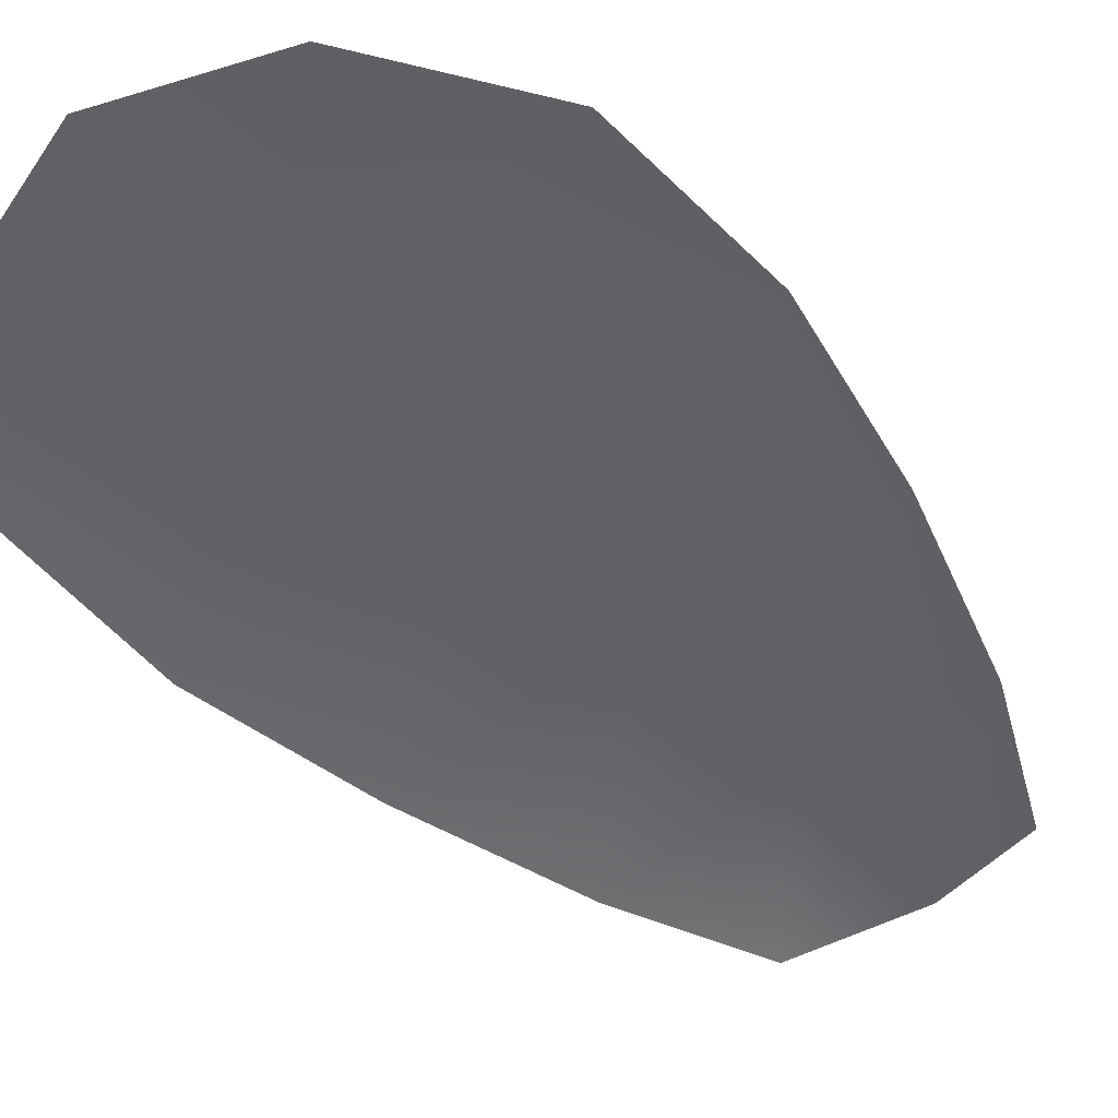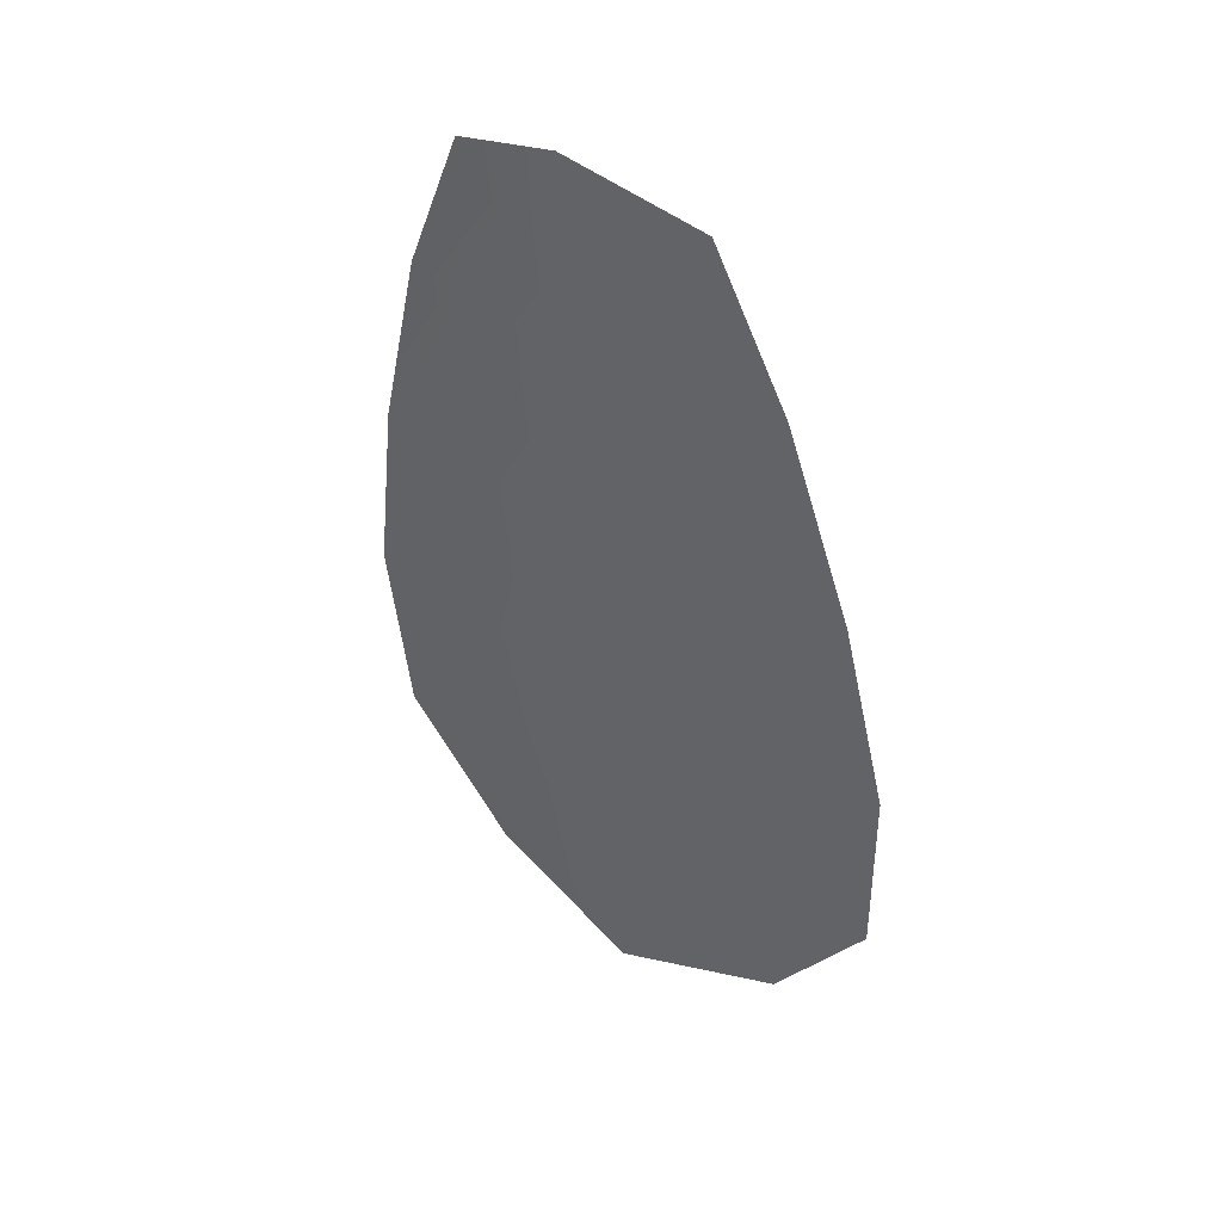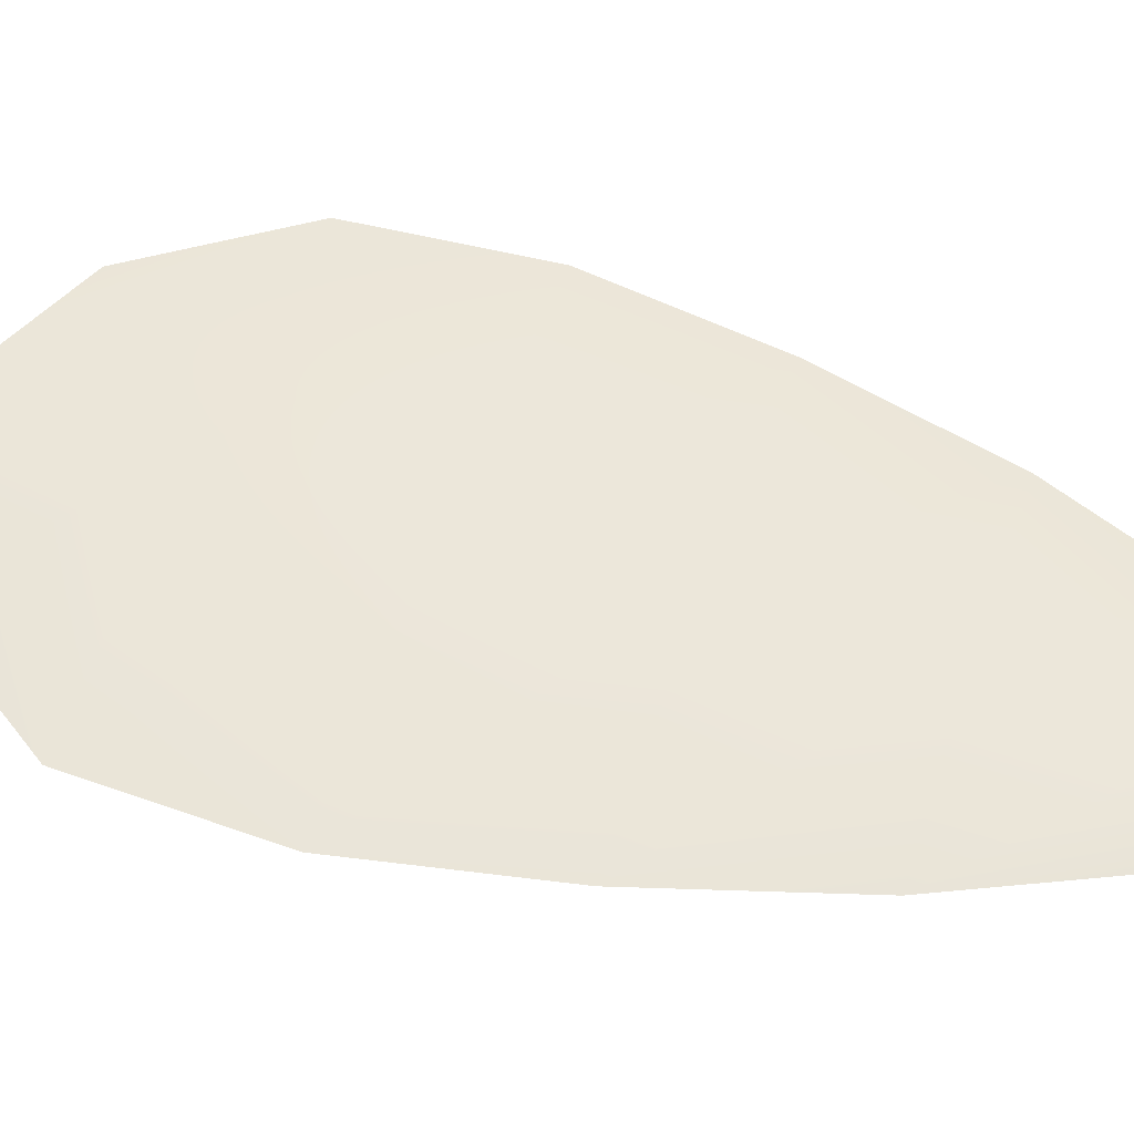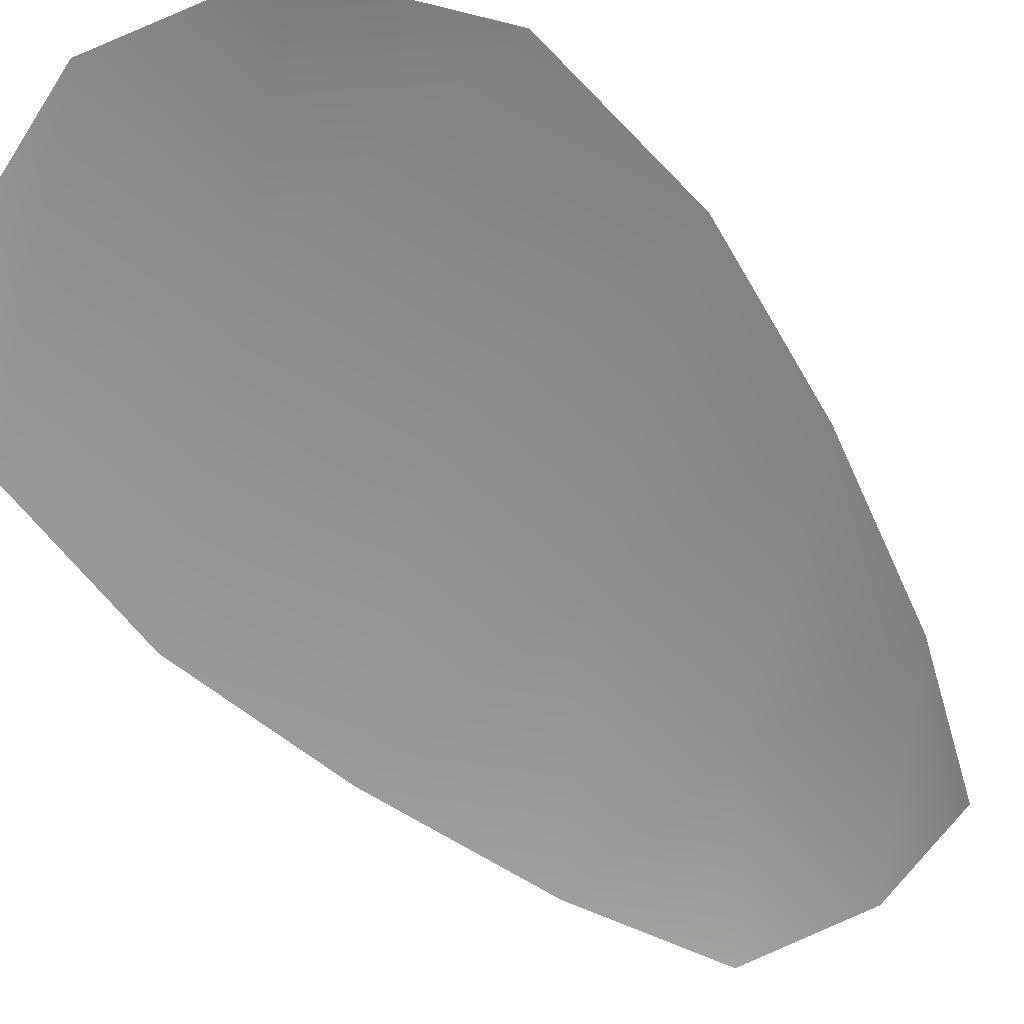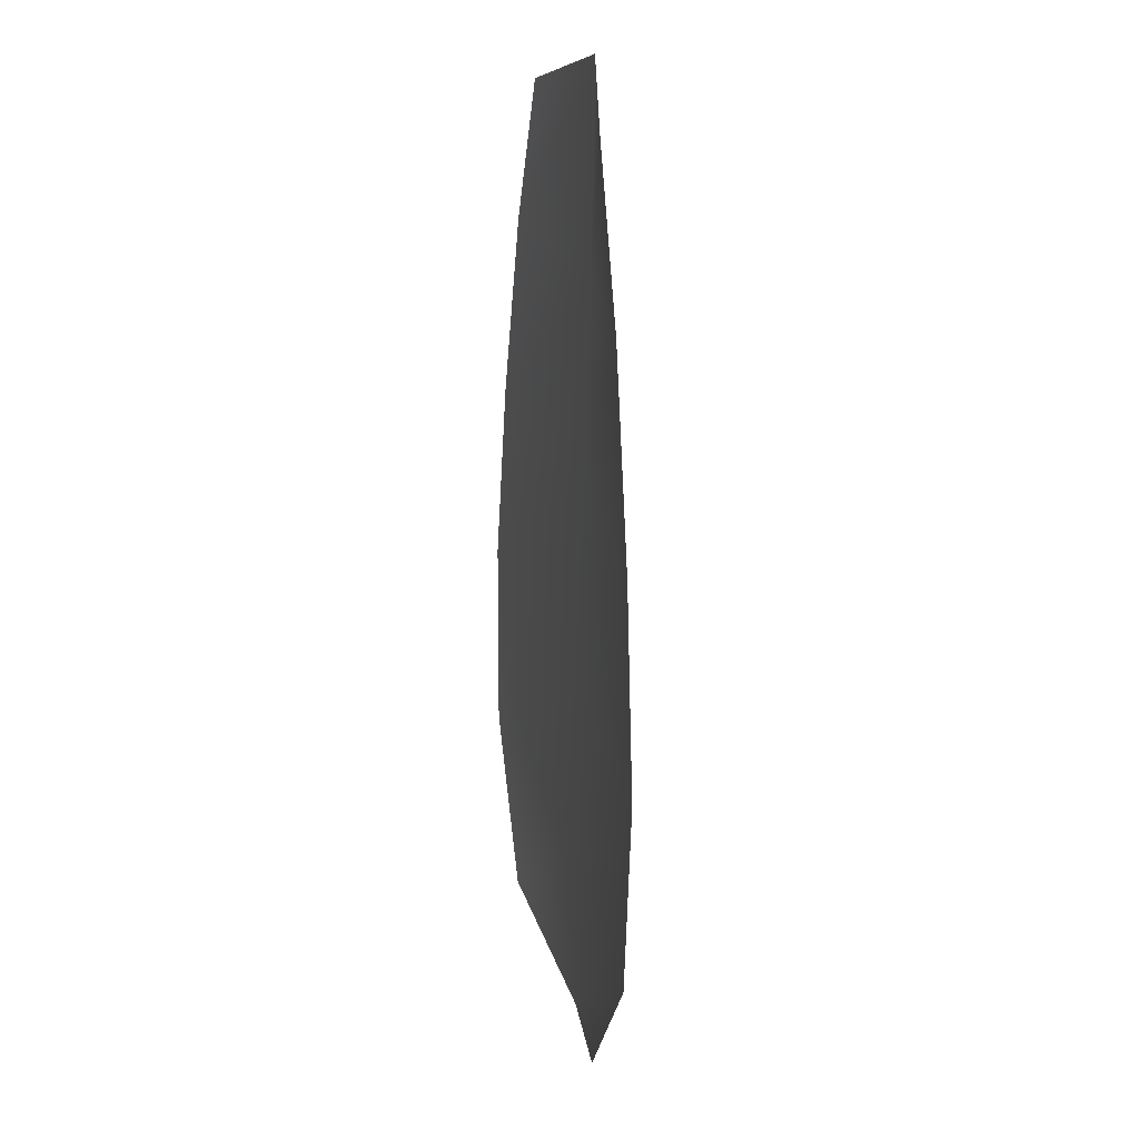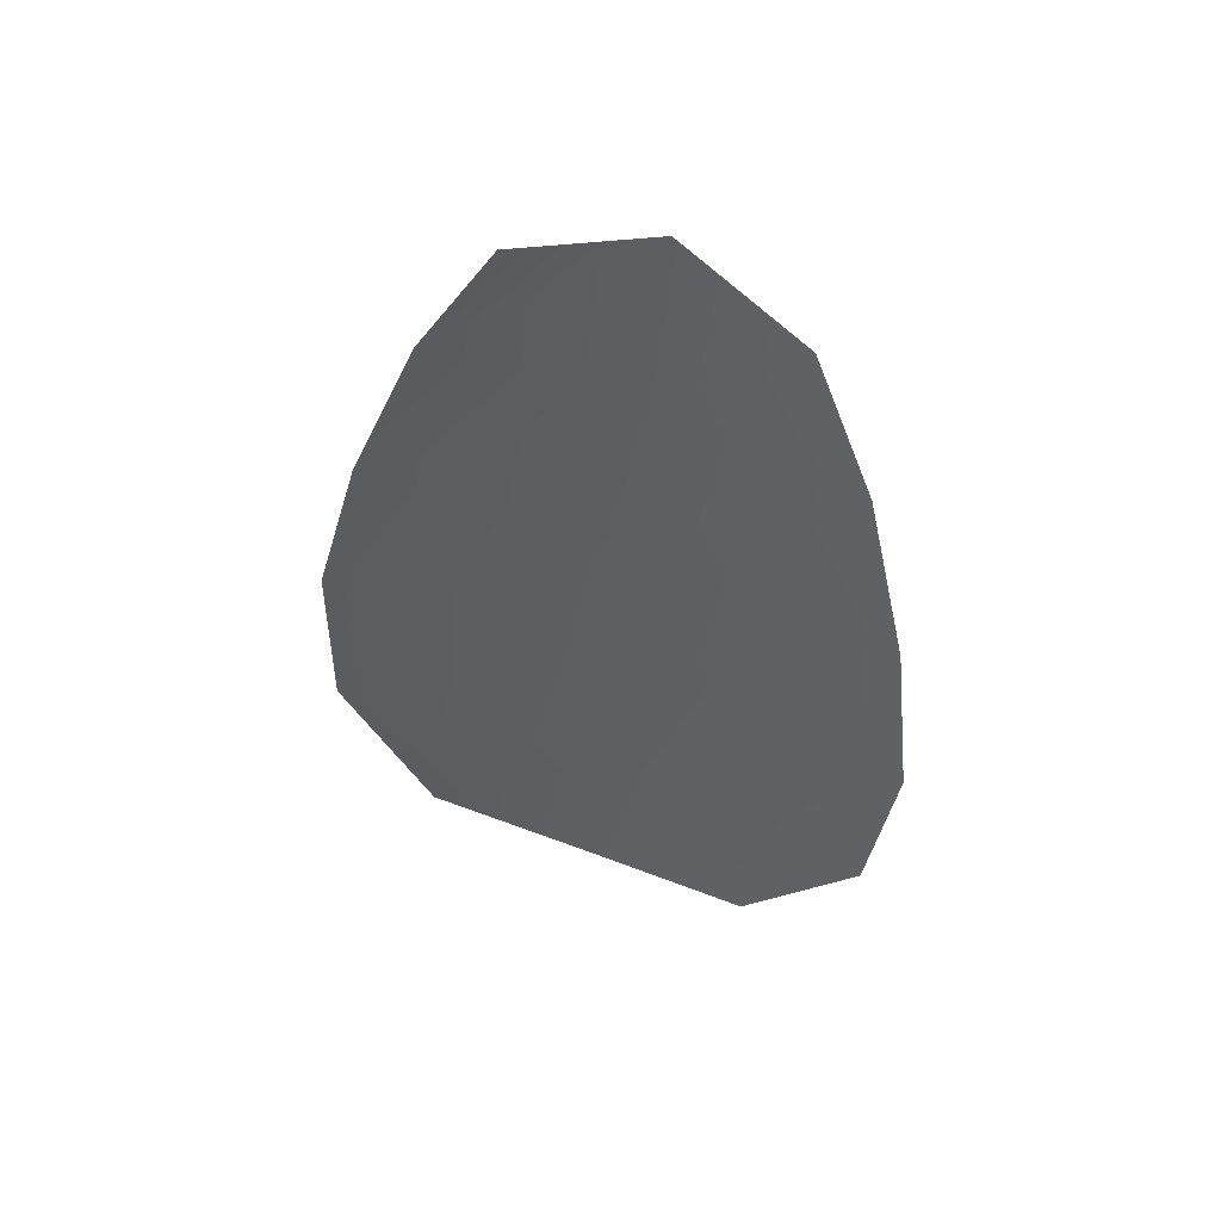
<metadata>
{"format":"obj","ext":"obj","renderer":"f3d","projection":"perspective","resolution":1024,"background":"white","views":[{"elev":-48.6,"azim":43.5,"up":"+Z"},{"elev":47.0,"azim":37.0,"up":"+Y"},{"elev":51.9,"azim":112.3,"up":"+Z"},{"elev":-64.8,"azim":44.8,"up":"+Z"},{"elev":19.6,"azim":-103.3,"up":"+Y"},{"elev":55.9,"azim":-160.0,"up":"+Y"}]}
</metadata>
<code>
o feather_flight_tertiary_008
v 0.2582 0.3767 0.1107
v 0.2485 0.376 0.1107
v 0.2625 0.342 0.1107
v 0.2491 0.3411 0.1107
v 0.2532 0.3781 0.1117
v 0.2559 0.3396 0.1117
v 0.2613 0.371 0.1107
v 0.2641 0.3635 0.1107
v 0.2661 0.3559 0.1107
v 0.2662 0.3482 0.1107
v 0.2446 0.3467 0.1107
v 0.2436 0.3543 0.1107
v 0.2445 0.3621 0.1107
v 0.2462 0.3699 0.1107
v 0.2538 0.3704 0.1117
v 0.2543 0.3628 0.1117
v 0.2548 0.3551 0.1117
v 0.2554 0.3474 0.1117
f 18 10 3 6
f 11 18 6 4
f 5 1 7 15
f 15 7 8 16
f 16 8 9 17
f 17 9 10 18
f 2 5 15 14
f 14 15 16 13
f 13 16 17 12
f 12 17 18 11

</code>
